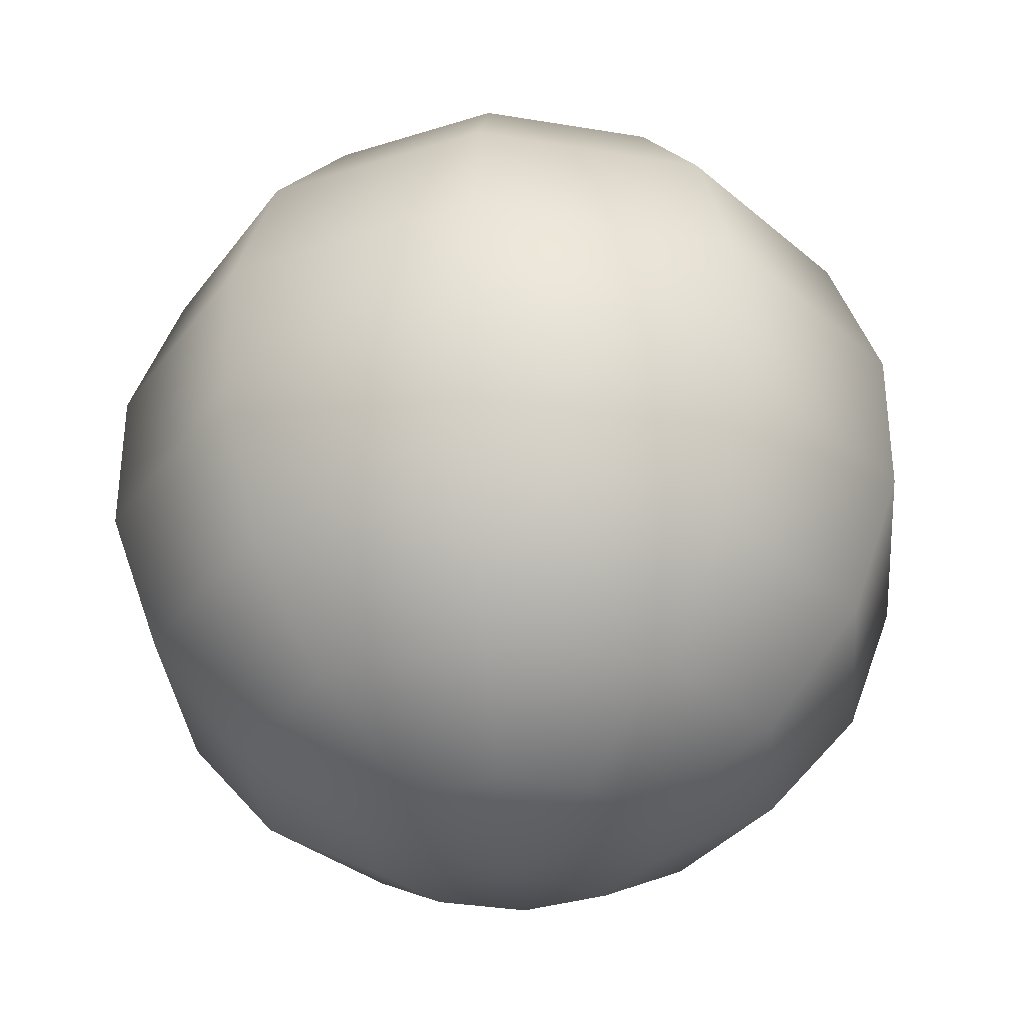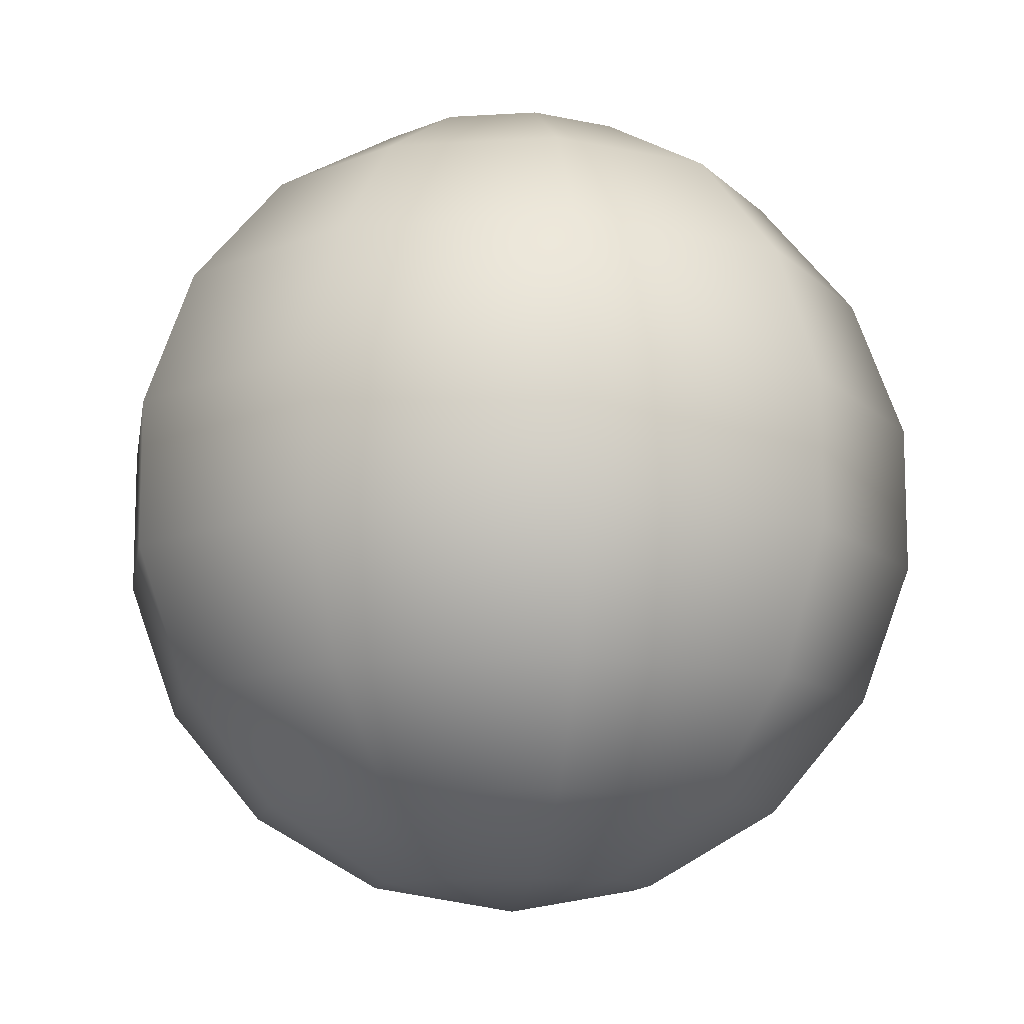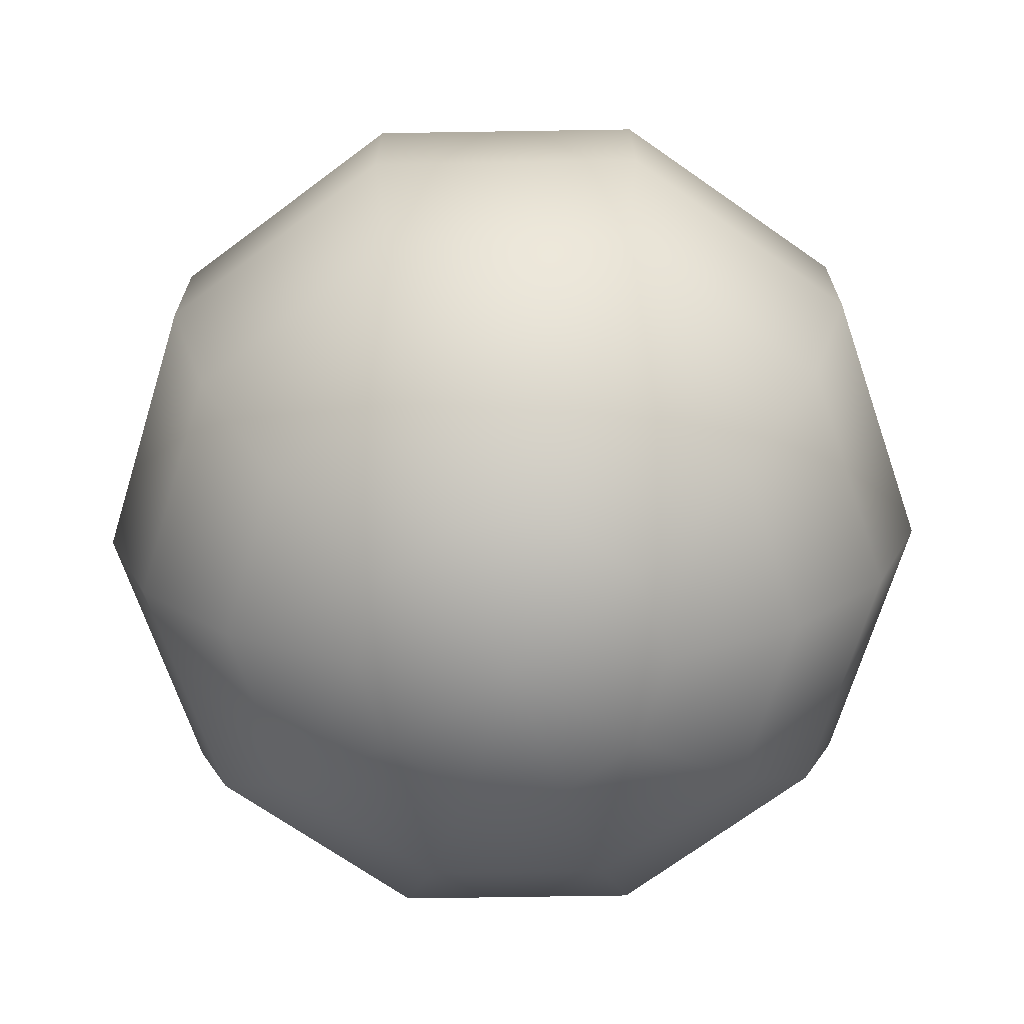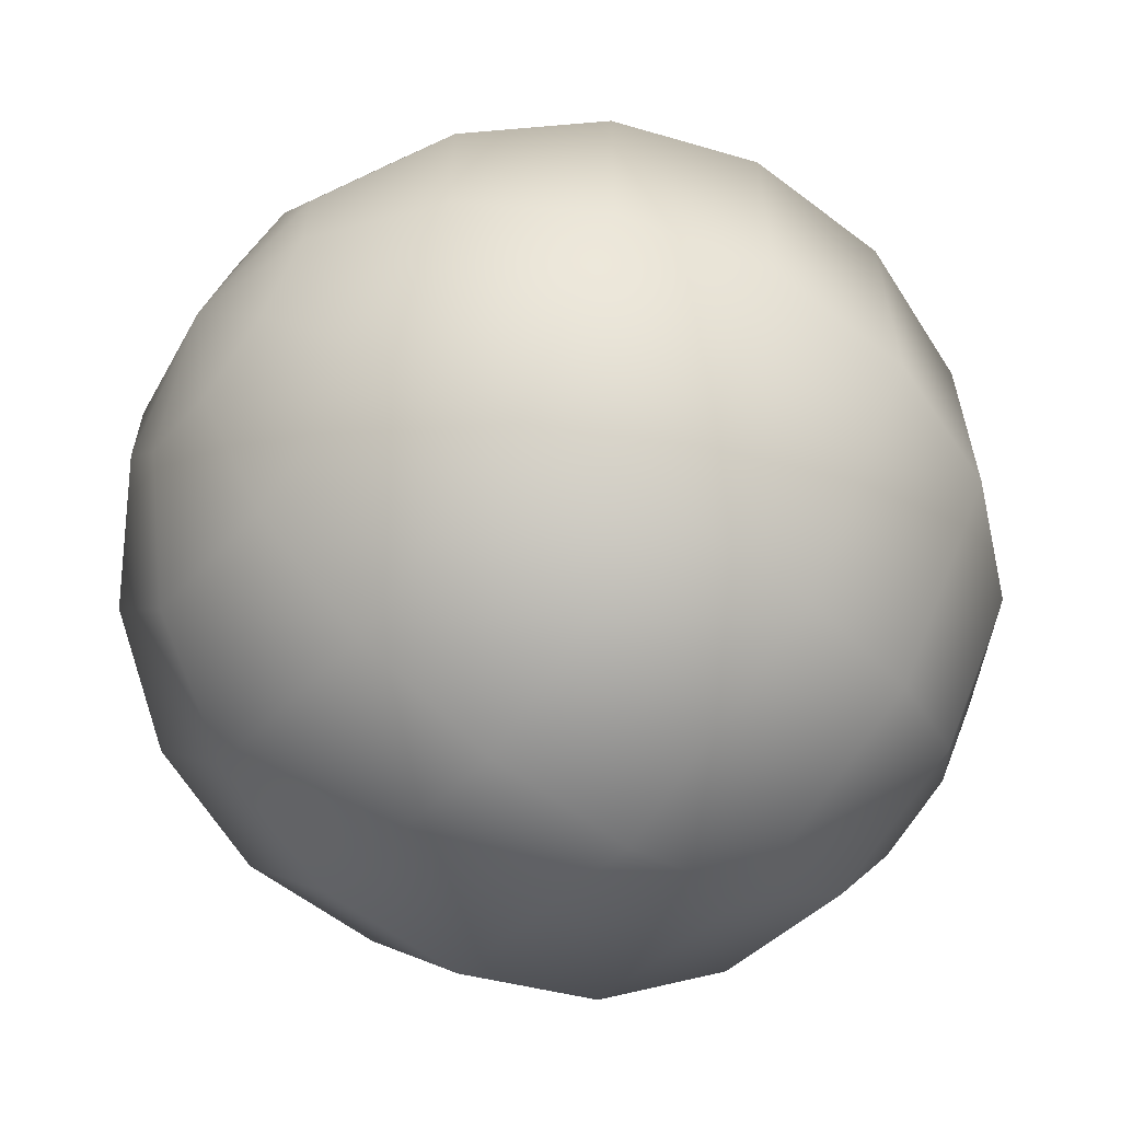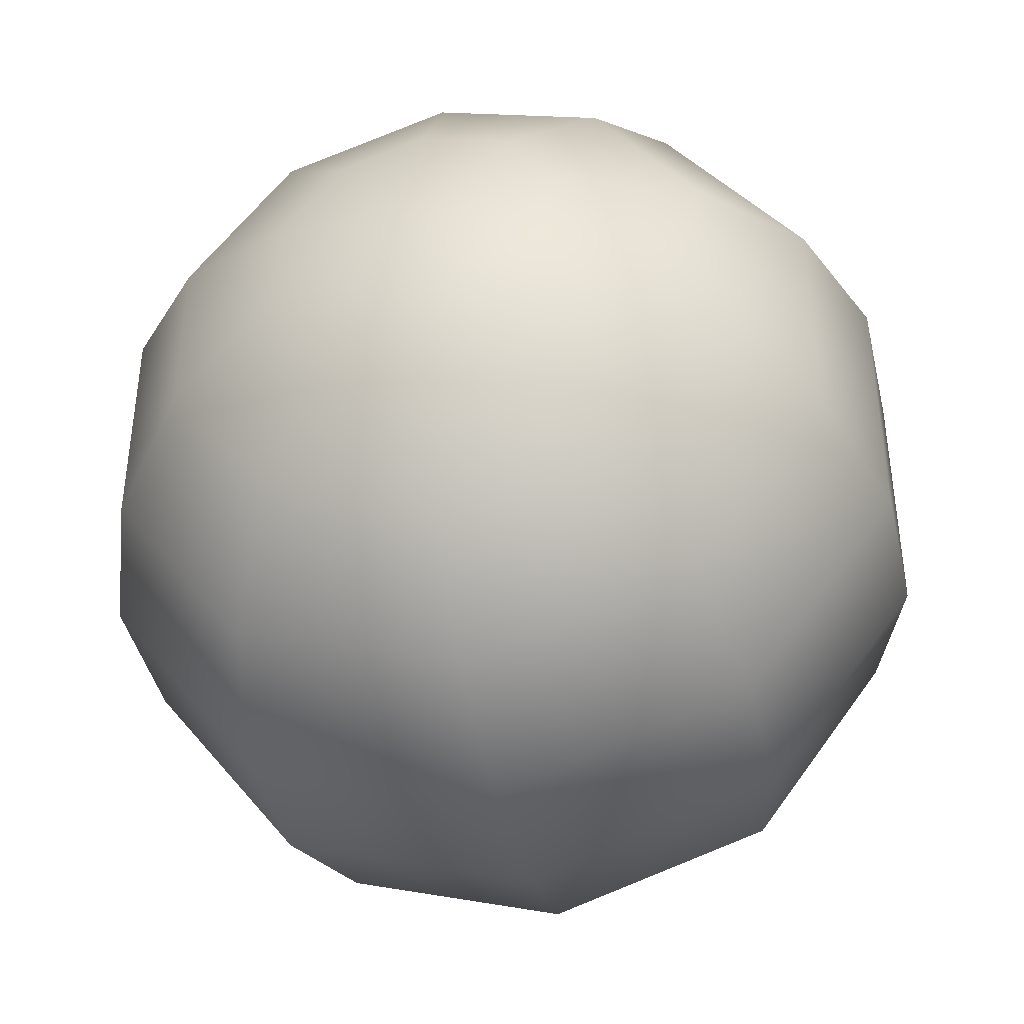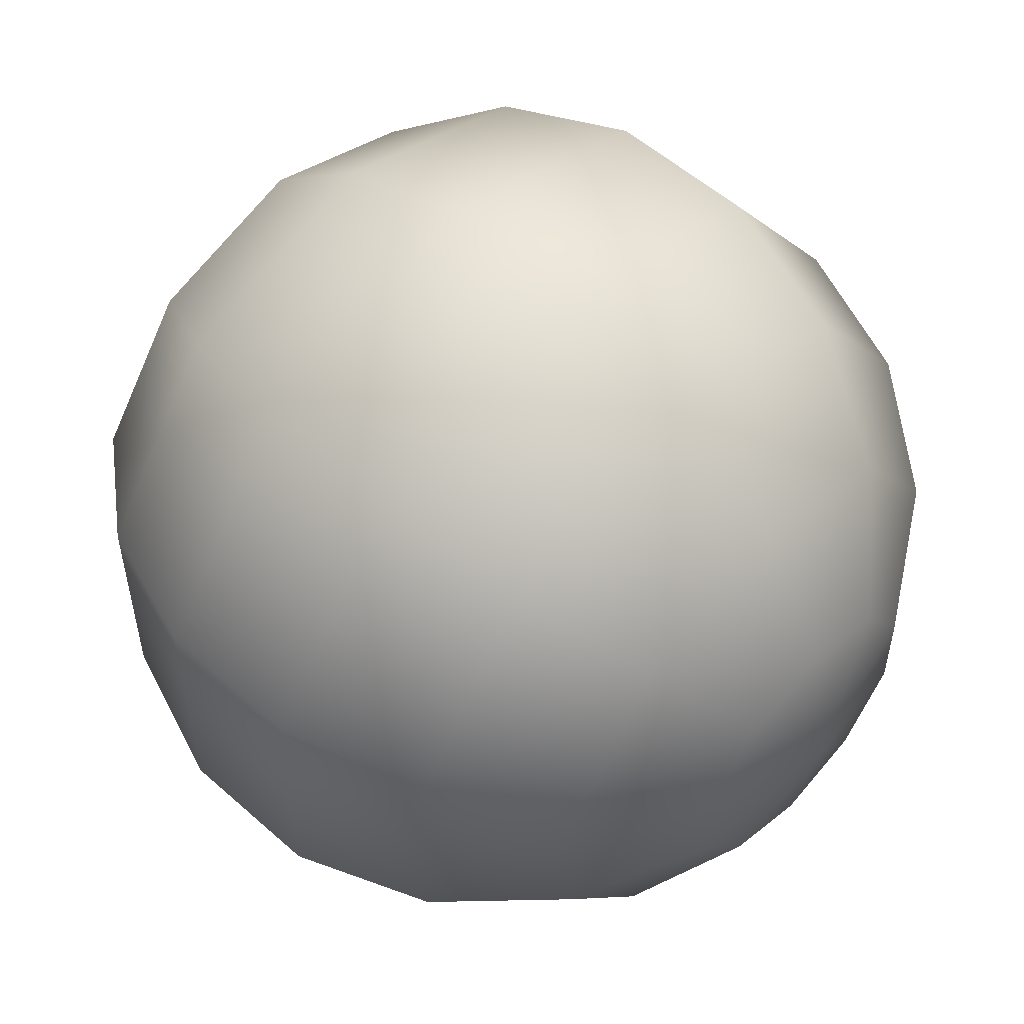
<metadata>
{"format":"obj","ext":"obj","renderer":"f3d","projection":"perspective","resolution":1024,"background":"white","views":[{"elev":-33.9,"azim":-30.8,"up":"+Y"},{"elev":-11.8,"azim":62.5,"up":"+Y"},{"elev":-69.6,"azim":18.9,"up":"+Y"},{"elev":-60.8,"azim":-127.9,"up":"+Z"},{"elev":-41.9,"azim":-167.2,"up":"+Z"},{"elev":54.8,"azim":133.2,"up":"+Z"}]}
</metadata>
<code>
o Sphere
v 0 -0.5 -0.866
v 0 -0.766 -0.6428
v 0 -0.9397 -0.342
v 0.201 0.9397 -0.2767
v 0.3778 0.766 -0.52
v 0.509 0.5 -0.7006
v 0.5789 0.1736 -0.7967
v 0.5789 -0.1736 -0.7967
v 0.509 -0.5 -0.7006
v 0.3778 -0.766 -0.52
v 0.201 -0.9397 -0.2767
v -0 1 -0
v 0.3253 0.9397 -0.1057
v 0.6113 0.766 -0.1986
v 0.8236 0.5 -0.2676
v 0.9366 0.1736 -0.3043
v 0.9366 -0.1736 -0.3043
v 0.8236 -0.5 -0.2676
v 0.6113 -0.766 -0.1986
v 0.3253 -0.9397 -0.1057
v 0.3253 0.9397 0.1057
v 0.6113 0.766 0.1986
v 0.8236 0.5 0.2676
v 0.9366 0.1736 0.3043
v 0.9366 -0.1736 0.3043
v 0.8236 -0.5 0.2676
v 0.6113 -0.766 0.1986
v 0.3253 -0.9397 0.1057
v 0.201 0.9397 0.2767
v 0.3778 0.766 0.52
v 0.509 0.5 0.7006
v 0.5789 0.1736 0.7967
v 0.5789 -0.1736 0.7967
v 0.509 -0.5 0.7006
v 0.3778 -0.766 0.52
v 0.201 -0.9397 0.2767
v 0 0.9397 0.342
v 0 0.766 0.6428
v 0 0.5 0.866
v -0 0.1736 0.9848
v 0 -0.1736 0.9848
v -0 -0.5 0.866
v 0 -0.766 0.6428
v 0 -0.9397 0.342
v -0.201 0.9397 0.2767
v -0.3778 0.766 0.52
v -0.509 0.5 0.7006
v -0.5789 0.1736 0.7967
v -0.5789 -0.1736 0.7967
v -0.509 -0.5 0.7006
v -0.3778 -0.766 0.52
v -0.201 -0.9397 0.2767
v -0.3253 0.9397 0.1057
v -0.6113 0.766 0.1986
v -0.8236 0.5 0.2676
v -0.9366 0.1736 0.3043
v -0.9366 -0.1736 0.3043
v -0.8236 -0.5 0.2676
v -0.6113 -0.766 0.1986
v -0.3253 -0.9397 0.1057
v -0.3253 0.9397 -0.1057
v -0.6113 0.766 -0.1986
v -0.8236 0.5 -0.2676
v -0.9366 0.1736 -0.3043
v -0.9366 -0.1736 -0.3043
v -0.8236 -0.5 -0.2676
v -0.6113 -0.766 -0.1986
v -0.3253 -0.9397 -0.1057
v -0.201 0.9397 -0.2767
v -0.3778 0.766 -0.52
v -0.509 0.5 -0.7006
v -0.5789 0.1736 -0.7967
v -0.5789 -0.1736 -0.7967
v -0.509 -0.5 -0.7006
v -0.3778 -0.766 -0.52
v -0.201 -0.9397 -0.2767
v -0 0.9397 -0.342
v -0 0.766 -0.6428
v -0 0.5 -0.866
v -0 0.1736 -0.9848
v -0 -0.1736 -0.9848
v 0 -1 -0
f 77 12 4
f 3 2 10 11
f 81 80 7 8
f 78 77 4 5
f 82 3 11
f 1 81 8 9
f 79 78 5 6
f 2 1 9 10
f 80 79 6 7
f 82 11 20
f 9 8 17 18
f 6 5 14 15
f 10 9 18 19
f 7 6 15 16
f 4 12 13
f 11 10 19 20
f 8 7 16 17
f 5 4 13 14
f 19 18 26 27
f 16 15 23 24
f 13 12 21
f 20 19 27 28
f 17 16 24 25
f 14 13 21 22
f 82 20 28
f 18 17 25 26
f 15 14 22 23
f 25 24 32 33
f 22 21 29 30
f 82 28 36
f 26 25 33 34
f 23 22 30 31
f 27 26 34 35
f 24 23 31 32
f 21 12 29
f 28 27 35 36
f 31 30 38 39
f 35 34 42 43
f 32 31 39 40
f 29 12 37
f 36 35 43 44
f 33 32 40 41
f 30 29 37 38
f 82 36 44
f 34 33 41 42
f 37 12 45
f 44 43 51 52
f 41 40 48 49
f 38 37 45 46
f 82 44 52
f 42 41 49 50
f 39 38 46 47
f 43 42 50 51
f 40 39 47 48
f 50 49 57 58
f 47 46 54 55
f 51 50 58 59
f 48 47 55 56
f 45 12 53
f 52 51 59 60
f 49 48 56 57
f 46 45 53 54
f 82 52 60
f 56 55 63 64
f 53 12 61
f 60 59 67 68
f 57 56 64 65
f 54 53 61 62
f 82 60 68
f 58 57 65 66
f 55 54 62 63
f 59 58 66 67
f 62 61 69 70
f 82 68 76
f 66 65 73 74
f 63 62 70 71
f 67 66 74 75
f 64 63 71 72
f 61 12 69
f 68 67 75 76
f 65 64 72 73
f 75 74 1 2
f 72 71 79 80
f 69 12 77
f 76 75 2 3
f 73 72 80 81
f 70 69 77 78
f 82 76 3
f 74 73 81 1
f 71 70 78 79

</code>
